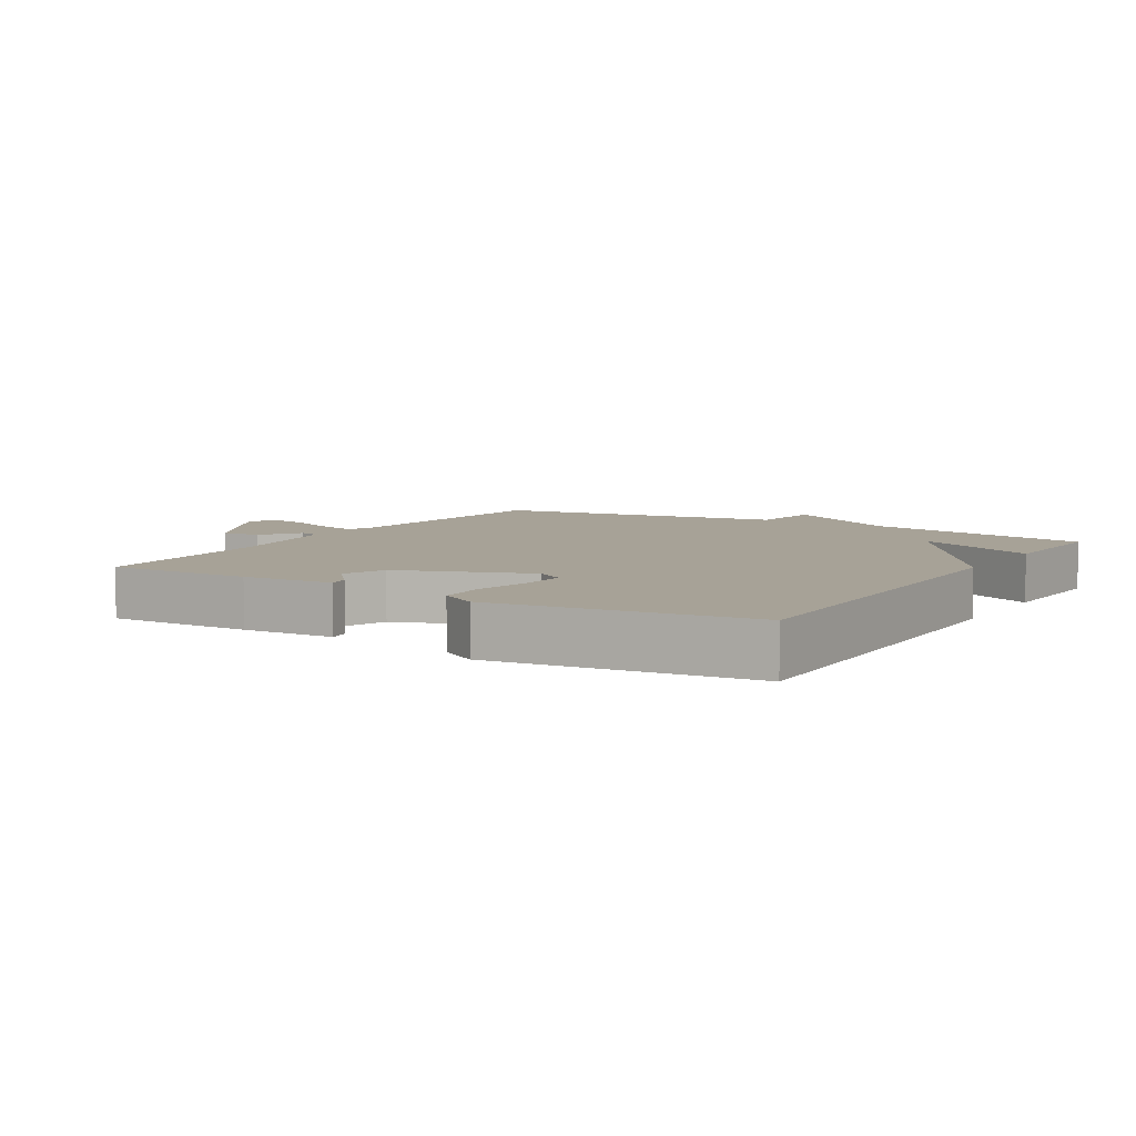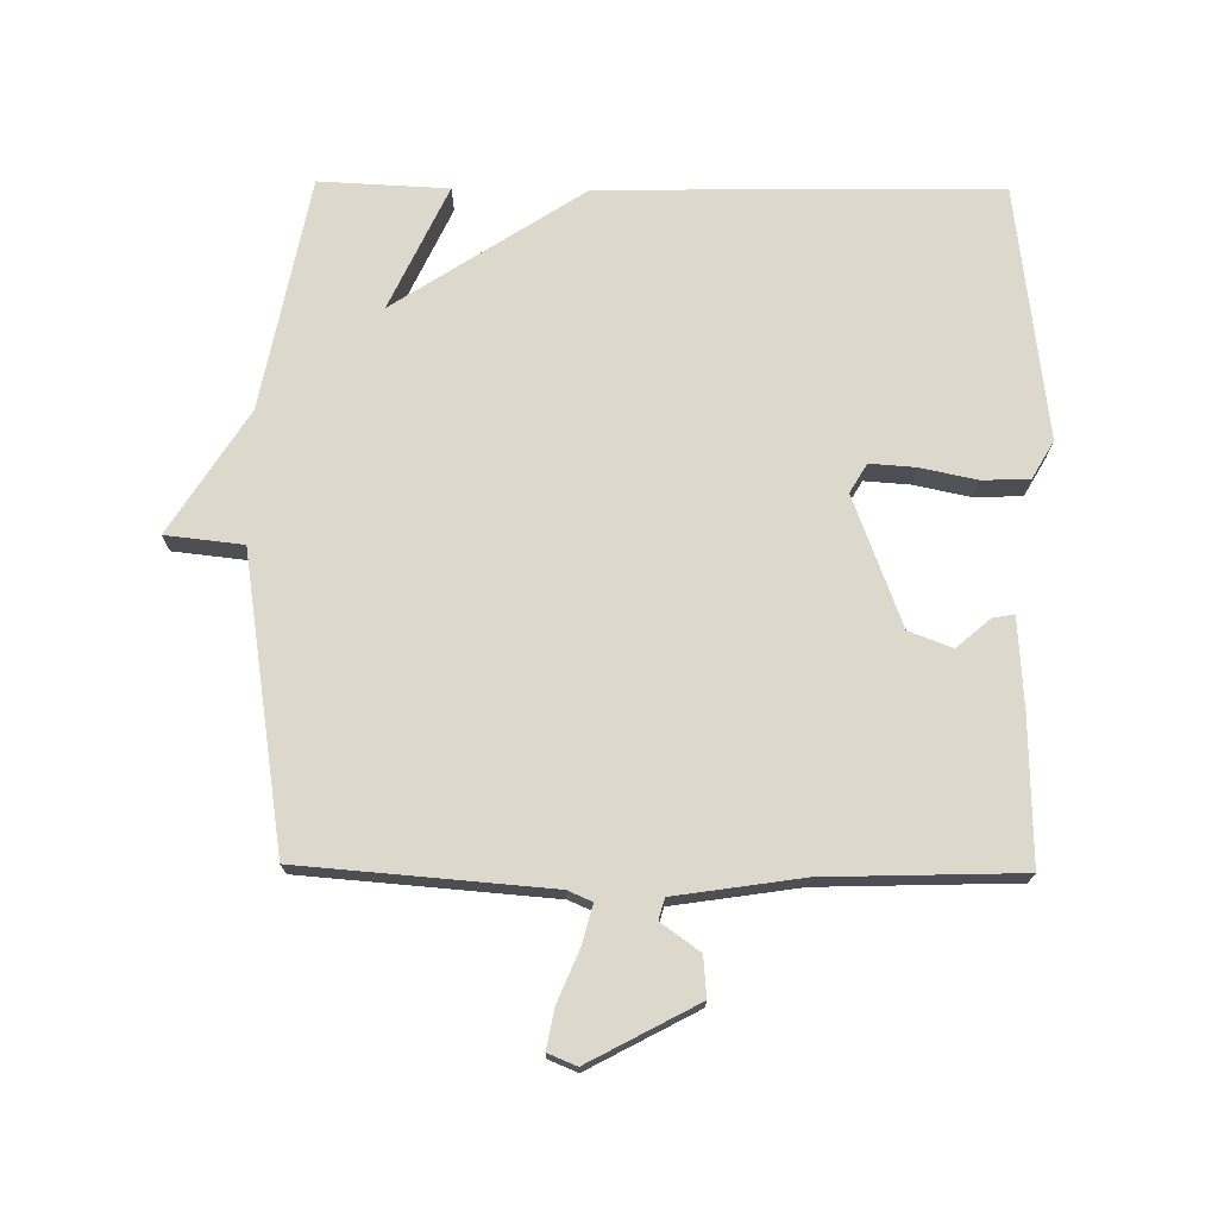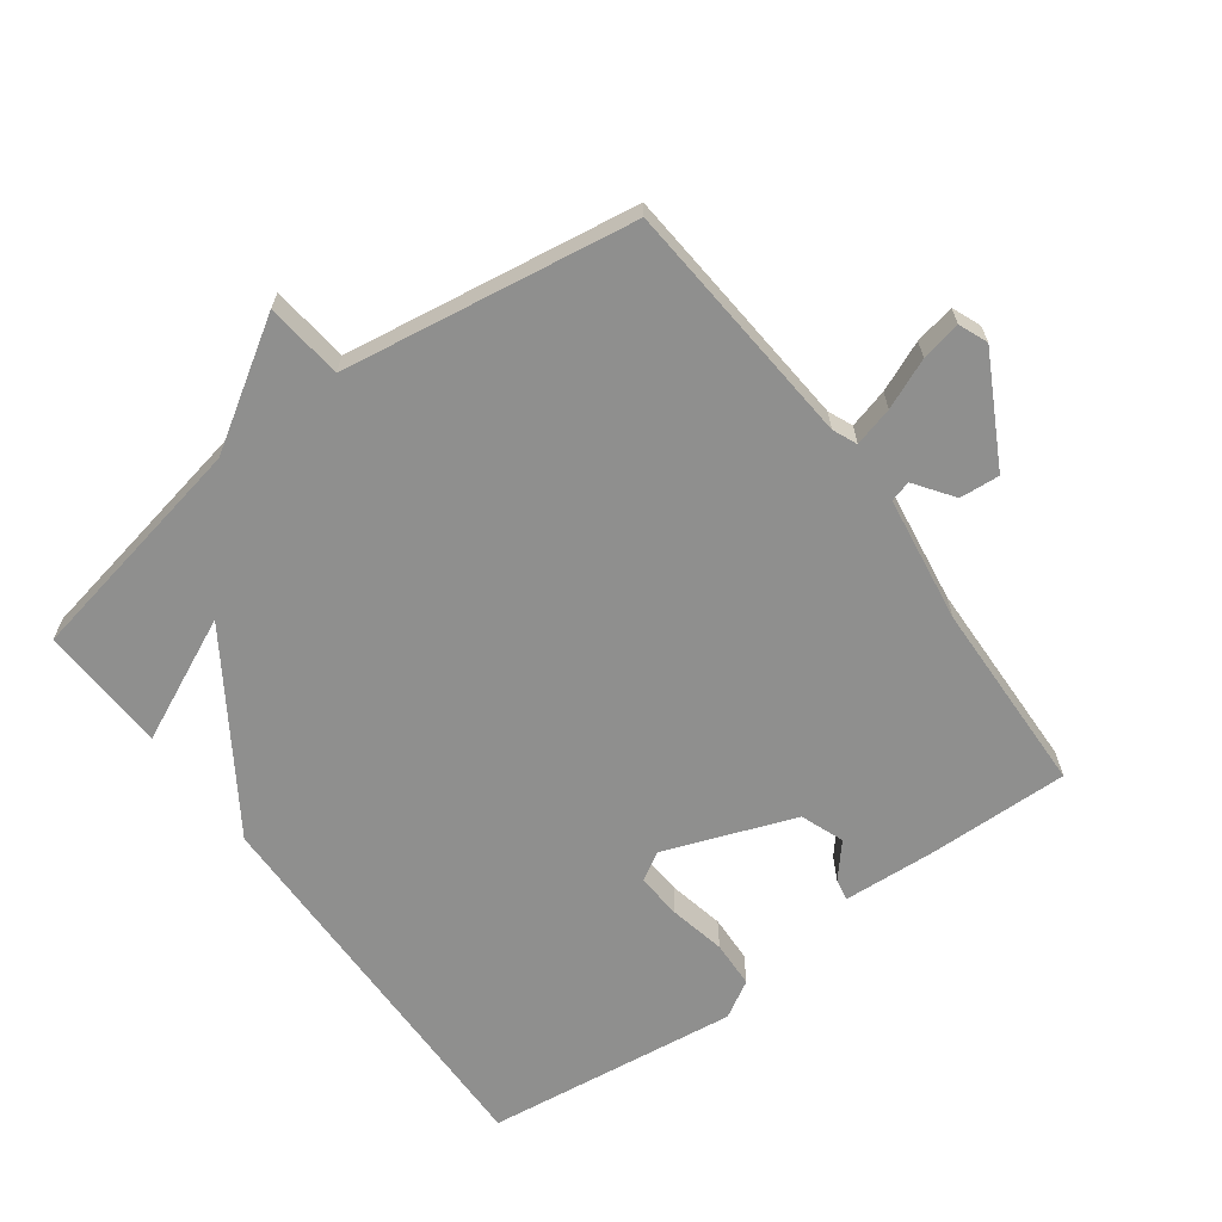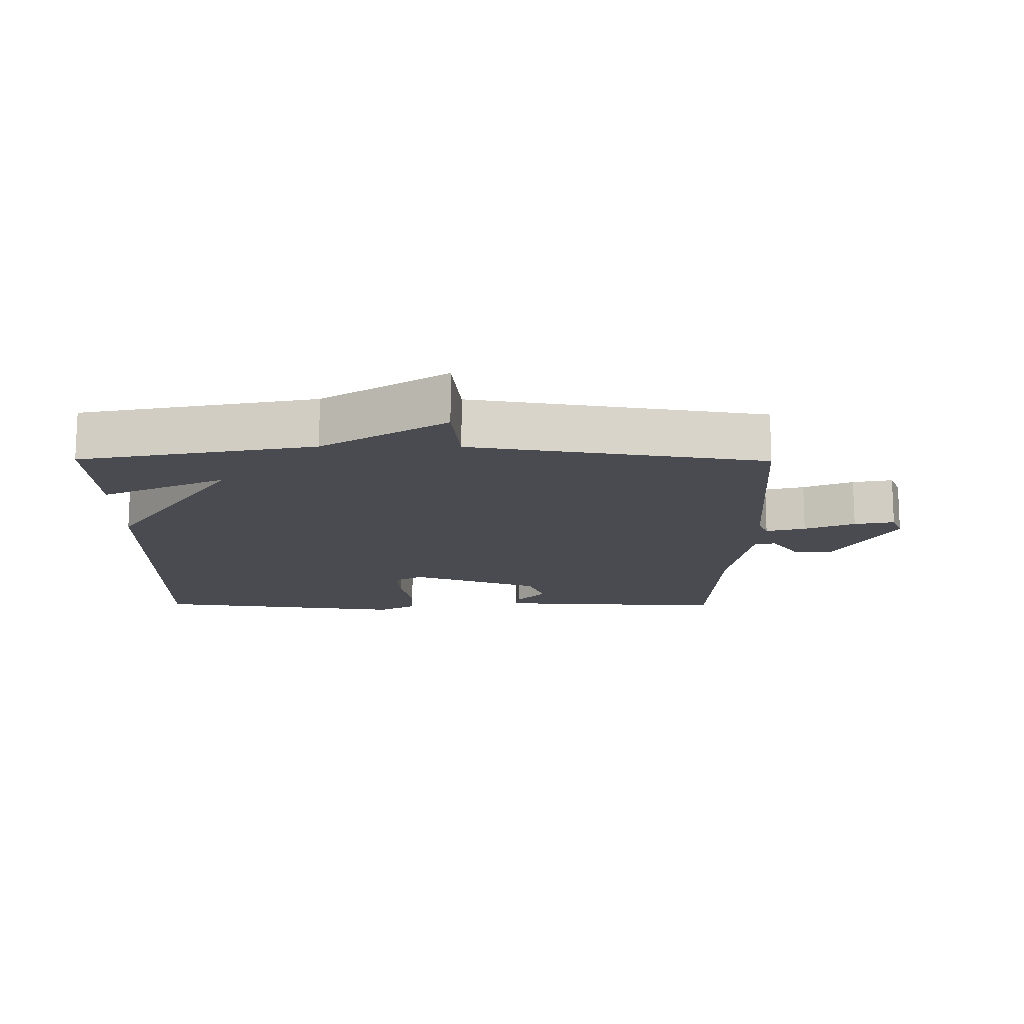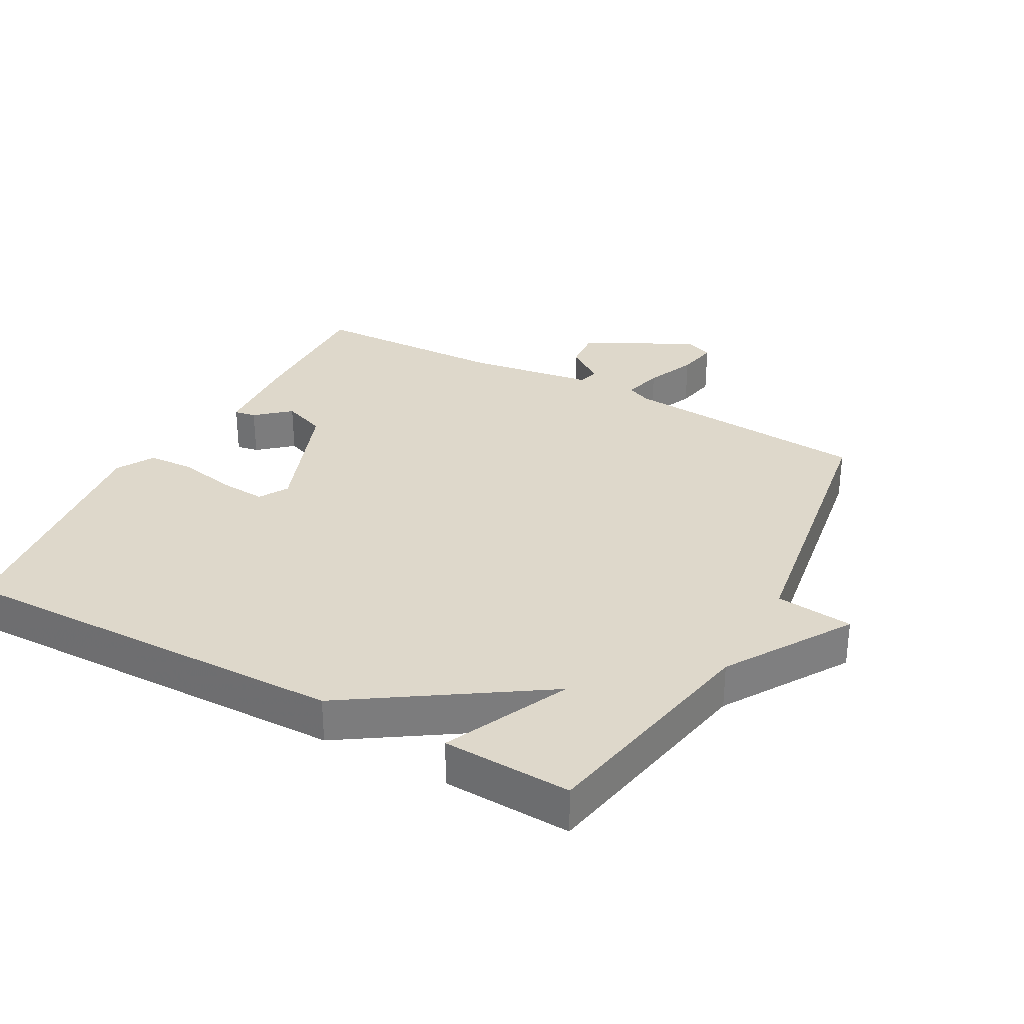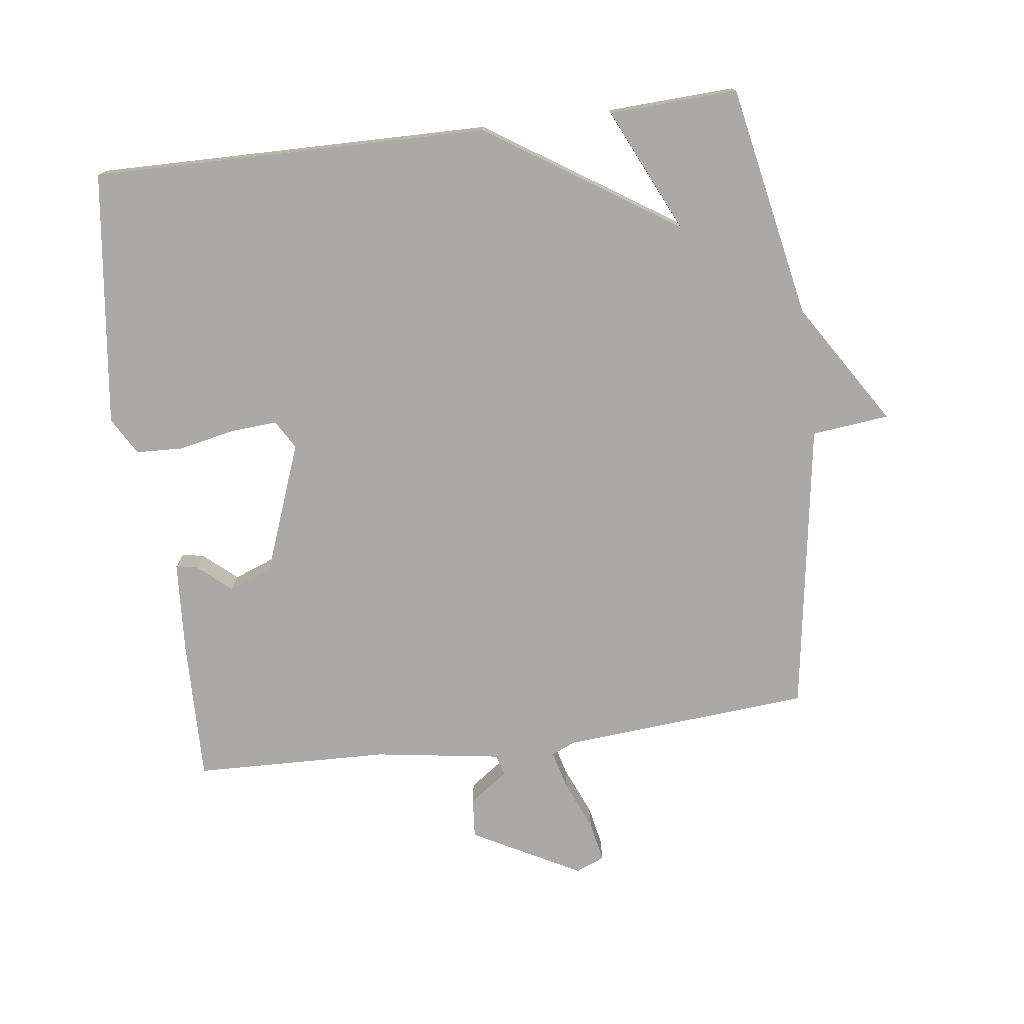
<metadata>
{"format":"obj","ext":"obj","renderer":"f3d","projection":"perspective","resolution":1024,"background":"white","views":[{"elev":6.6,"azim":121.6,"up":"+Y"},{"elev":72.7,"azim":0.7,"up":"+Y"},{"elev":-65.2,"azim":-53.6,"up":"+Y"},{"elev":-14.5,"azim":-90.5,"up":"+Y"},{"elev":31.6,"azim":-151.4,"up":"+Y"},{"elev":-75.5,"azim":-172.6,"up":"+Y"}]}
</metadata>
<code>
v 0.5 0.07 -0.5
v -0.104 0.07 -0.491
v -0.392 0.07 -0.302
v -0.304 0.07 -0.491
v -0.5 0.07 -0.5
v -0.569 0.07 -0.145
v -0.687 0.07 0.042
v -0.569 0.07 0.055
v -0.5 0.07 0.5
v -0.121 0.07 0.53
v -0.084 0.07 0.546
v -0.1 0.07 0.606
v -0.132 0.07 0.682
v -0.144 0.07 0.743
v -0.1 0.07 0.761
v 0.065 0.07 0.673
v 0.06 0.07 0.612
v 0.001 0.07 0.57
v 0.01 0.07 0.538
v 0.203 0.07 0.509
v 0.5 0.07 0.5
v 0.495 0.07 0.281
v 0.486 0.07 0.142
v 0.453 0.07 0.148
v 0.402 0.07 0.192
v 0.336 0.07 0.167
v 0.262 0.07 -0.031
v 0.288 0.07 -0.075
v 0.358 0.07 -0.07
v 0.444 0.07 -0.052
v 0.516 0.07 -0.055
v 0.549 0.07 -0.112
v 0.5 0 -0.5
v -0.104 0 -0.491
v -0.392 0 -0.302
v -0.304 0 -0.491
v -0.5 0 -0.5
v -0.569 0 -0.145
v -0.687 0 0.042
v -0.569 0 0.055
v -0.5 0 0.5
v -0.121 0 0.53
v -0.084 0 0.546
v -0.1 0 0.606
v -0.132 0 0.682
v -0.144 0 0.743
v -0.1 0 0.761
v 0.065 0 0.673
v 0.06 0 0.612
v 0.001 0 0.57
v 0.01 0 0.538
v 0.203 0 0.509
v 0.5 0 0.5
v 0.495 0 0.281
v 0.486 0 0.142
v 0.453 0 0.148
v 0.402 0 0.192
v 0.336 0 0.167
v 0.262 0 -0.031
v 0.288 0 -0.075
v 0.358 0 -0.07
v 0.444 0 -0.052
v 0.516 0 -0.055
v 0.549 0 -0.112
f 1 2 3
f 32 1 3
f 31 32 3
f 30 31 3
f 29 30 3
f 28 29 3
f 27 28 3
f 26 27 3
f 23 24 25
f 22 23 25
f 21 22 25
f 20 21 25
f 19 20 25 26
f 16 17 18
f 15 16 18
f 14 15 18
f 13 14 18
f 12 13 18
f 11 12 18 19
f 19 26 3
f 11 19 3
f 10 11 3
f 6 7 8
f 5 6 8
f 4 5 8
f 3 4 8
f 3 8 9 10
f 35 34 33
f 35 33 64
f 35 64 63
f 35 63 62
f 35 62 61
f 35 61 60
f 35 60 59
f 35 59 58
f 57 56 55
f 57 55 54
f 57 54 53
f 57 53 52
f 58 57 52 51
f 50 49 48
f 50 48 47
f 50 47 46
f 50 46 45
f 50 45 44
f 51 50 44 43
f 35 58 51
f 35 51 43
f 35 43 42
f 40 39 38
f 40 38 37
f 40 37 36
f 40 36 35
f 42 41 40 35
f 1 33 34 2
f 2 34 35 3
f 3 35 36 4
f 4 36 37 5
f 5 37 38 6
f 6 38 39 7
f 7 39 40 8
f 8 40 41 9
f 9 41 42 10
f 10 42 43 11
f 11 43 44 12
f 12 44 45 13
f 13 45 46 14
f 14 46 47 15
f 15 47 48 16
f 16 48 49 17
f 17 49 50 18
f 18 50 51 19
f 19 51 52 20
f 20 52 53 21
f 21 53 54 22
f 22 54 55 23
f 23 55 56 24
f 24 56 57 25
f 25 57 58 26
f 26 58 59 27
f 27 59 60 28
f 28 60 61 29
f 29 61 62 30
f 30 62 63 31
f 31 63 64 32
f 32 64 33 1

</code>
